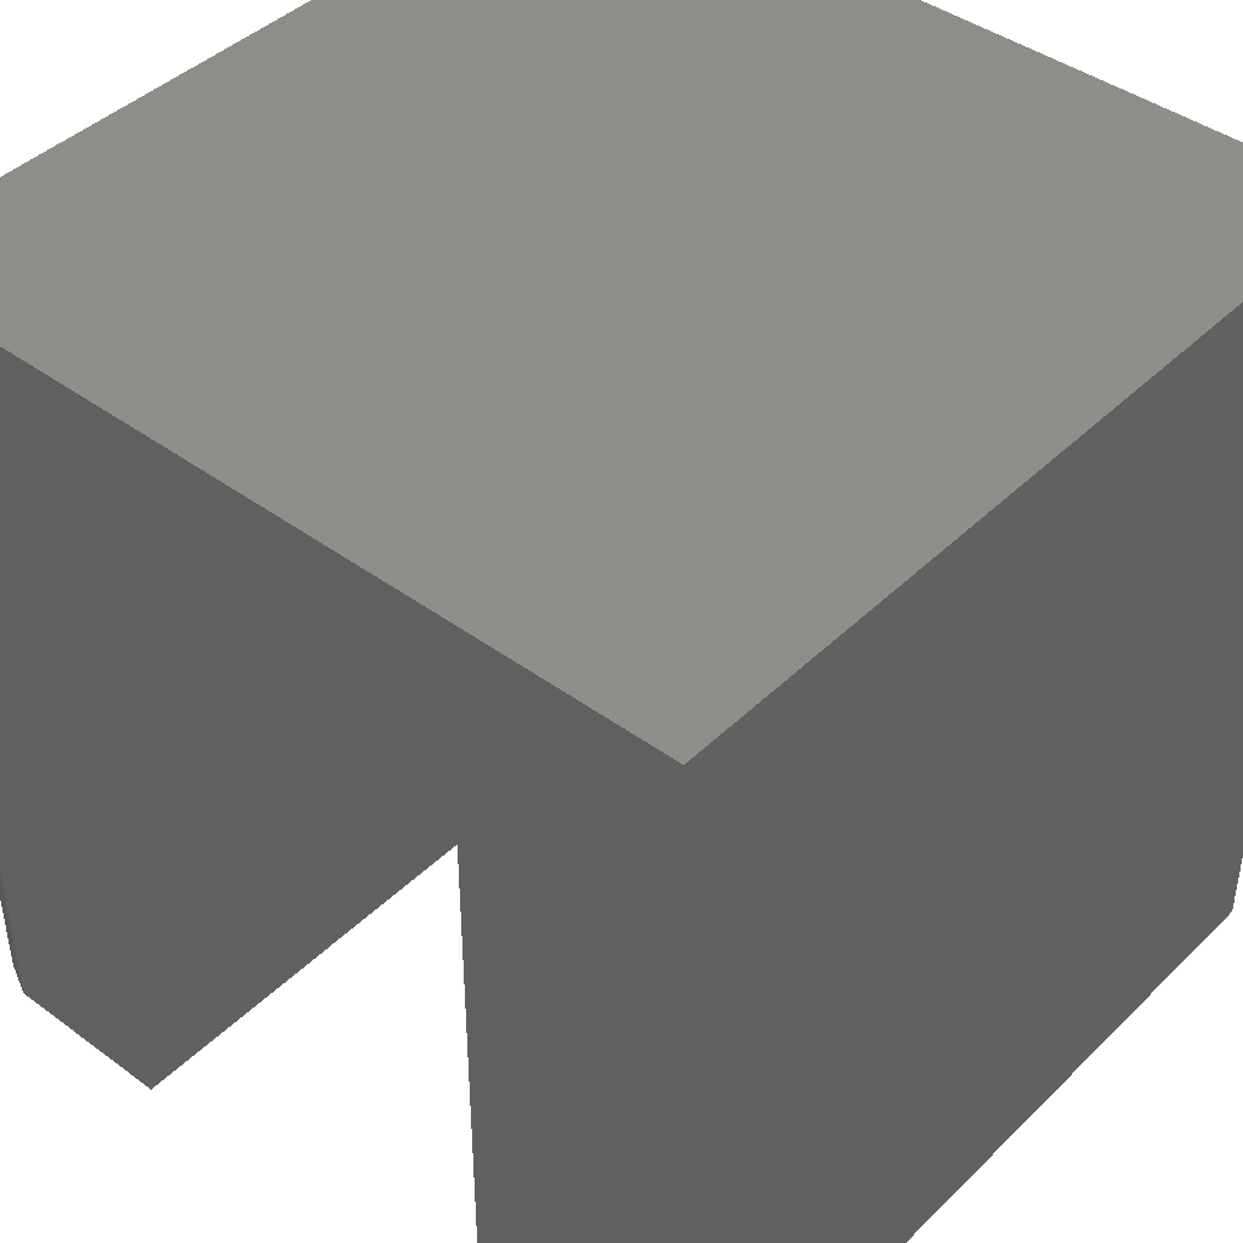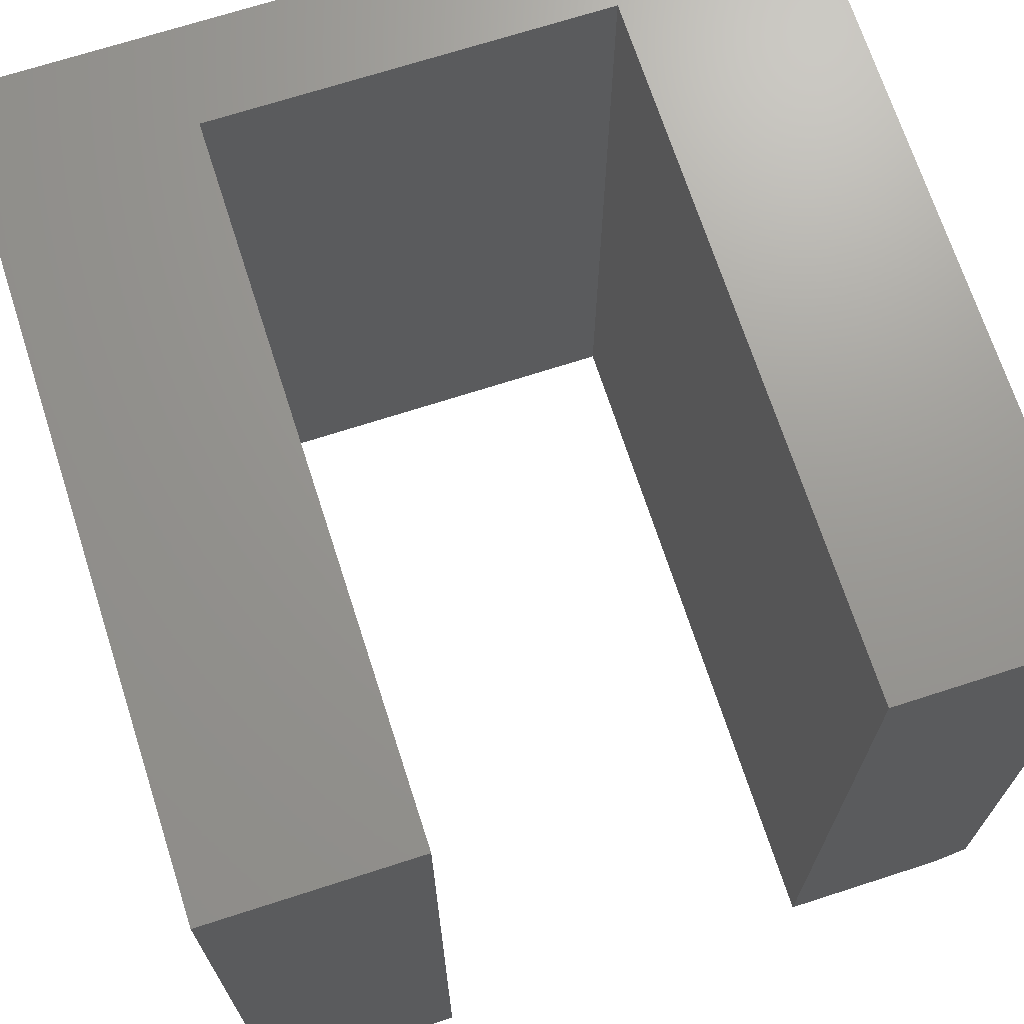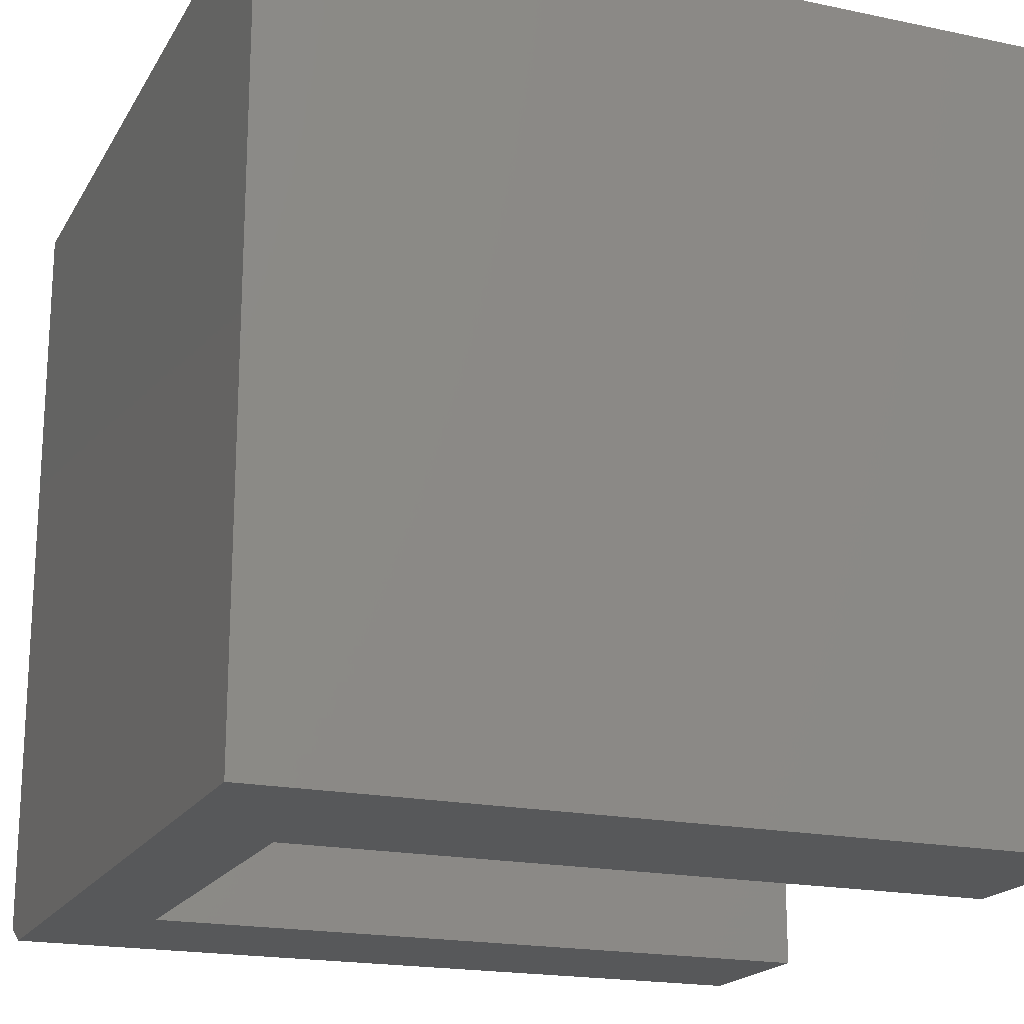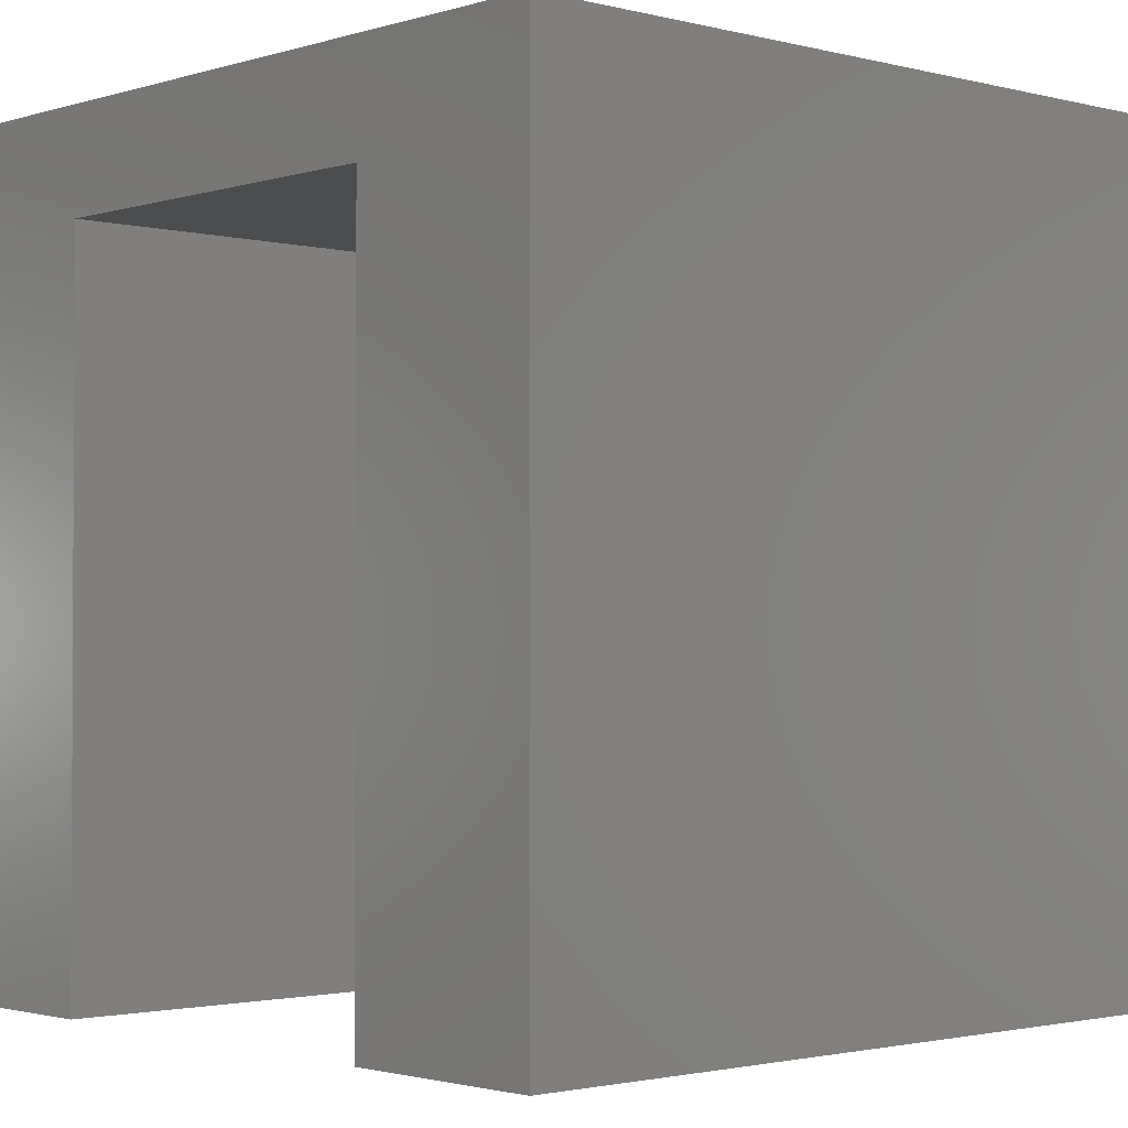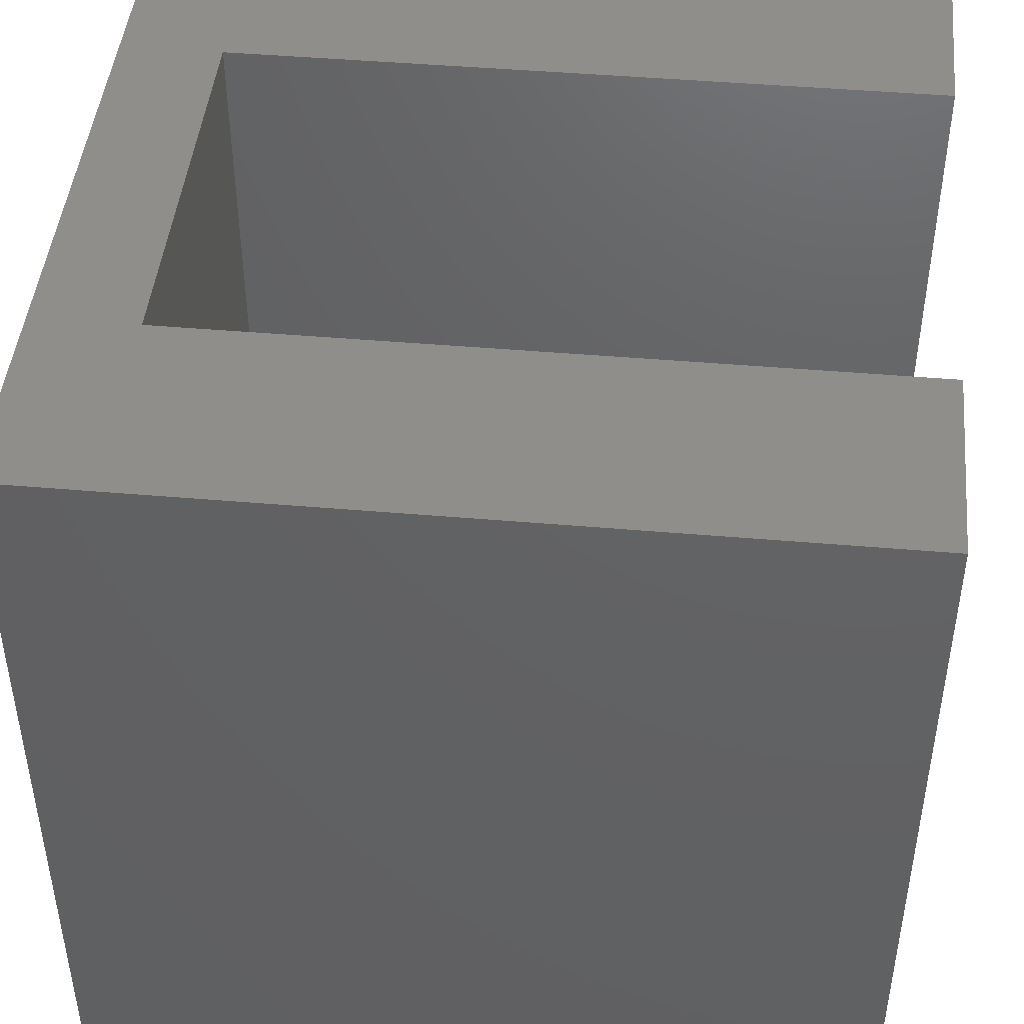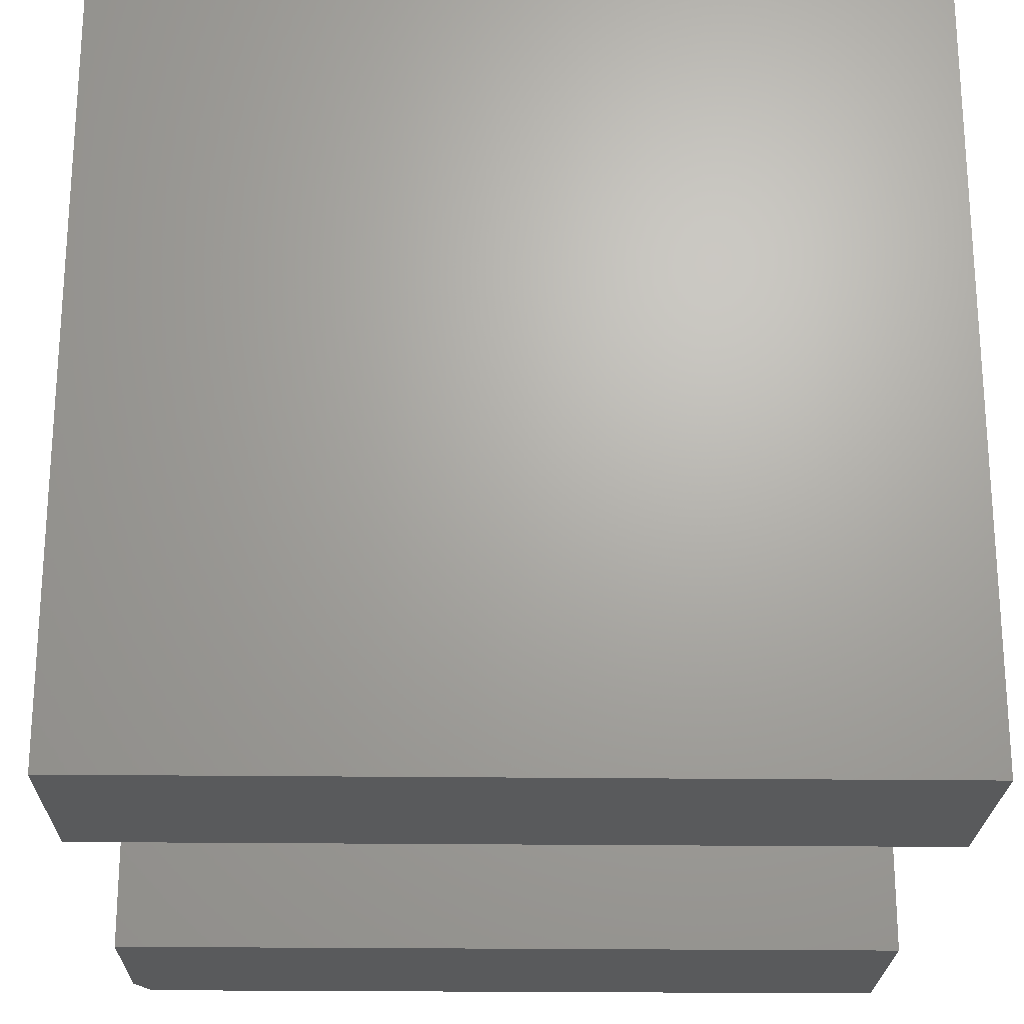
<metadata>
{"format":"stl","ext":"stl","renderer":"f3d","projection":"perspective","resolution":1024,"background":"white","views":[{"elev":42.7,"azim":-138.9,"up":"+Y"},{"elev":69.8,"azim":-17.9,"up":"+Z"},{"elev":-19.0,"azim":-111.8,"up":"+Z"},{"elev":-1.8,"azim":47.5,"up":"+Y"},{"elev":45.6,"azim":-84.3,"up":"+Z"},{"elev":-22.6,"azim":-91.2,"up":"+Y"}]}
</metadata>
<code>
# stl→obj: 26 verts, 48 faces
v 0.2734 -0.3249 0.01562
v 0.2734 -0.6328 0.01562
v 0.2422 -0.6328 0
v 0.2422 0.1172 0
v 0.2734 0.1172 0.01562
v 0.2734 -0.1039 0.01562
v -0.2871 -0.6328 0
v -0.4766 -0.6328 0
v -0.4766 -0.3249 0
v -0.4766 -0.1039 0
v -0.4766 0.1172 0
v -0.2871 0.02245 0
v 0.08396 0.02245 0
v 0.08396 -0.6328 0
v -0.4766 0.1172 0.75
v 0.2734 0.1172 0.75
v 0.2734 -0.1039 0.75
v 0.2734 -0.3249 0.75
v 0.2734 -0.6328 0.75
v 0.08396 -0.6328 0.75
v 0.08396 0.02245 0.75
v -0.2871 -0.6328 0.75
v -0.2871 0.02245 0.75
v -0.4766 -0.1039 0.75
v -0.4766 -0.3249 0.75
v -0.4766 -0.6328 0.75
f 1 2 3
f 4 5 3
f 3 5 6
f 3 6 1
f 7 8 9
f 9 10 7
f 7 10 11
f 7 11 12
f 12 11 4
f 12 4 13
f 13 4 3
f 13 3 14
f 15 16 11
f 11 16 5
f 11 5 4
f 6 5 17
f 17 5 16
f 1 6 18
f 18 6 17
f 2 1 19
f 19 1 18
f 19 20 2
f 2 20 14
f 2 14 3
f 20 19 18
f 20 18 17
f 20 17 16
f 20 16 21
f 22 23 15
f 22 15 24
f 22 24 25
f 22 25 26
f 23 21 15
f 15 21 16
f 9 8 25
f 25 8 26
f 10 9 24
f 24 9 25
f 11 10 15
f 15 10 24
f 13 14 21
f 21 14 20
f 12 13 23
f 23 13 21
f 7 12 22
f 22 12 23
f 8 7 26
f 26 7 22

</code>
